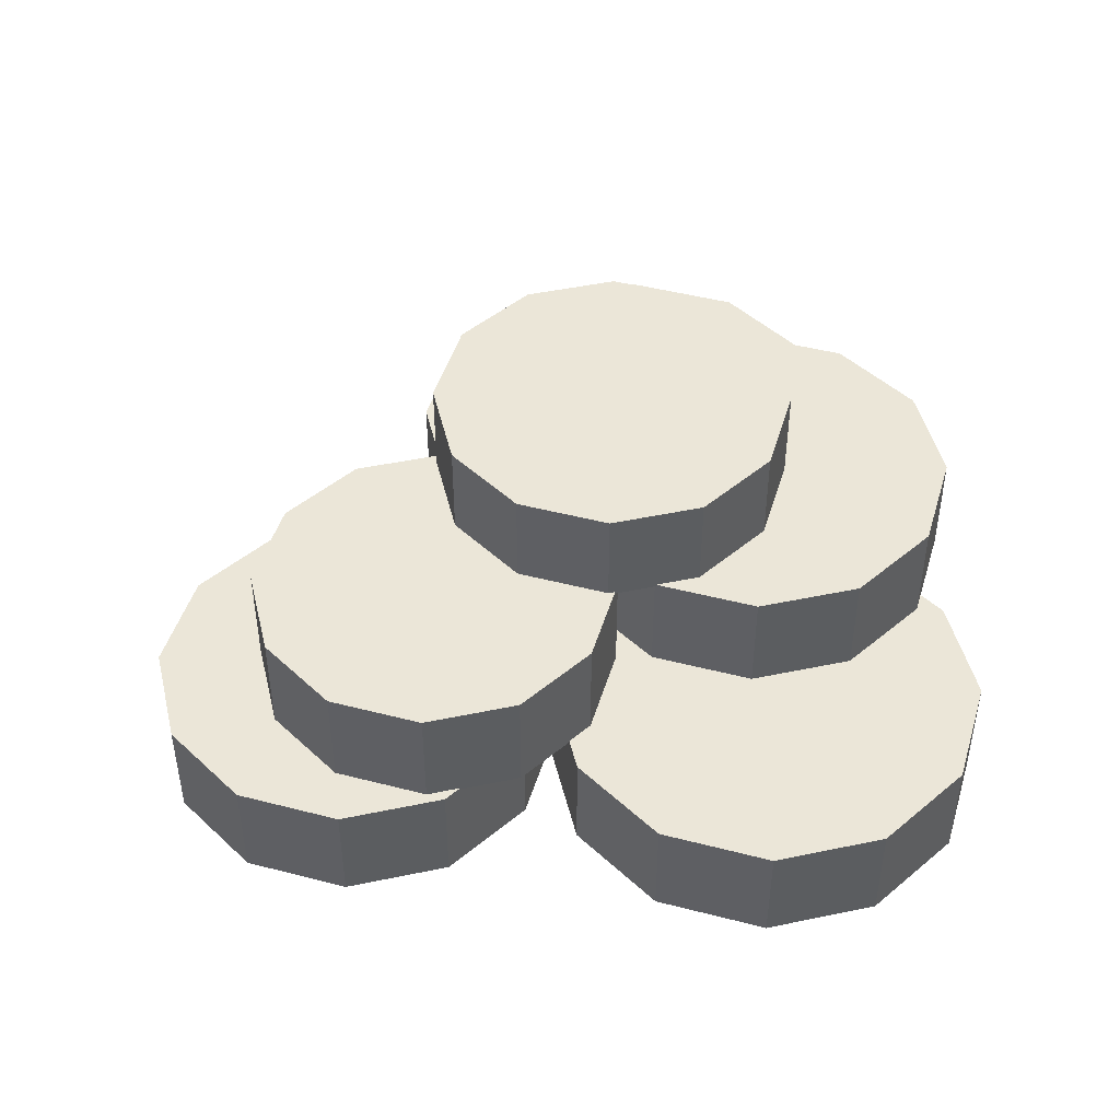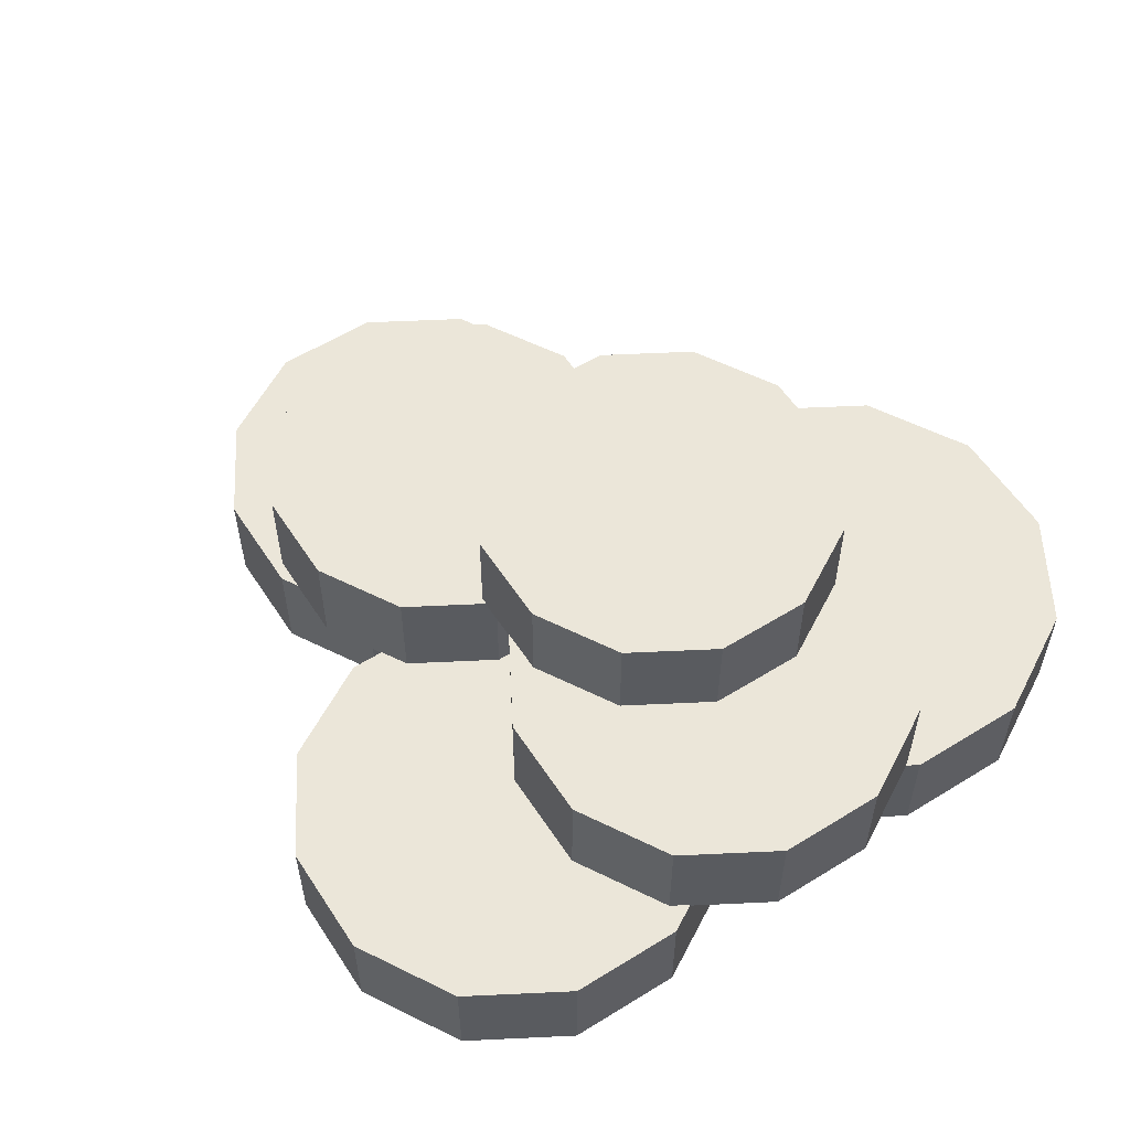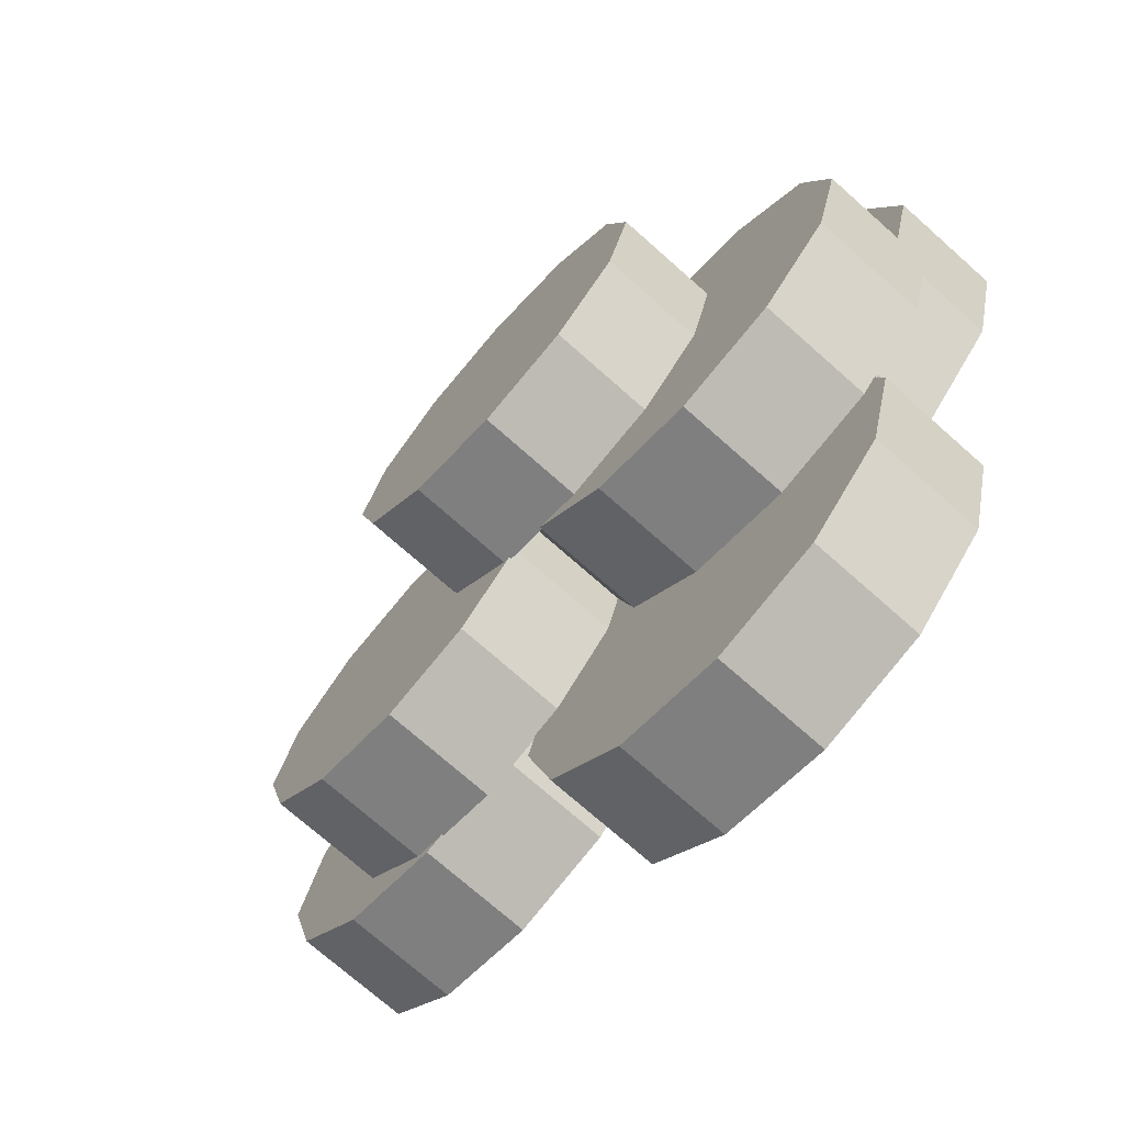
<metadata>
{"format":"obj","ext":"obj","renderer":"f3d","projection":"perspective","resolution":1024,"background":"white","views":[{"elev":46.3,"azim":151.5,"up":"+Y"},{"elev":56.9,"azim":-137.8,"up":"+Y"},{"elev":-72.9,"azim":-131.6,"up":"+Z"}]}
</metadata>
<code>
v 0.2517 0.4072 -1.196
v -0.04289 0.4072 -1.491
v -0.04289 4.314e-07 -1.491
v 0.2517 -4.314e-07 -1.196
v -0.04289 0.4072 -1.491
v -0.4454 0.4072 -1.599
v -0.4454 1.438e-06 -1.599
v -0.04289 4.314e-07 -1.491
v -0.4454 0.4072 -1.599
v -0.8479 0.4072 -1.491
v -0.8479 2.588e-06 -1.491
v -0.4454 1.438e-06 -1.599
v -0.8479 0.4072 -1.491
v -1.143 0.4072 -1.196
v -1.143 3.451e-06 -1.196
v -0.8479 2.588e-06 -1.491
v -1.143 0.4072 -1.196
v -1.25 0.4072 -0.7937
v -1.25 3.739e-06 -0.7937
v -1.143 3.451e-06 -1.196
v -1.25 0.4072 -0.7937
v -1.143 0.4072 -0.3913
v -1.143 3.451e-06 -0.3913
v -1.25 3.739e-06 -0.7937
v -1.143 0.4072 -0.3913
v -0.8479 0.4072 -0.09661
v -0.8479 2.588e-06 -0.09661
v -1.143 3.451e-06 -0.3913
v -0.8479 0.4072 -0.09661
v -0.4454 0.4072 0.01124
v -0.4454 1.438e-06 0.01124
v -0.8479 2.588e-06 -0.09661
v -0.4454 0.4072 0.01124
v -0.04289 0.4072 -0.09661
v -0.04289 4.314e-07 -0.09661
v -0.4454 1.438e-06 0.01124
v -0.04289 0.4072 -0.09661
v 0.2517 0.4072 -0.3913
v 0.2517 -4.314e-07 -0.3913
v -0.04289 4.314e-07 -0.09661
v 0.2517 0.4072 -0.3913
v 0.3596 0.4072 -0.7937
v 0.3596 -7.19e-07 -0.7937
v 0.2517 -4.314e-07 -0.3913
v 0.3596 0.4072 -0.7937
v 0.2517 0.4072 -1.196
v 0.2517 -4.314e-07 -1.196
v 0.3596 -7.19e-07 -0.7937
v -0.04289 0.4072 -1.491
v 0.2517 0.4072 -1.196
v -0.4454 0.4072 -0.7937
v -0.4454 0.4072 -1.599
v -0.8479 0.4072 -1.491
v -1.143 0.4072 -1.196
v -1.25 0.4072 -0.7937
v -1.143 0.4072 -0.3913
v -0.8479 0.4072 -0.09661
v -0.4454 0.4072 0.01124
v -0.04289 0.4072 -0.09661
v 0.2517 0.4072 -0.3913
v 0.3596 0.4072 -0.7937
v 0.2517 -4.314e-07 -1.196
v -0.04289 4.314e-07 -1.491
v -0.4454 1.438e-06 -0.7937
v -0.4454 1.438e-06 -1.599
v -0.8479 2.588e-06 -1.491
v -1.143 3.451e-06 -1.196
v -1.25 3.739e-06 -0.7937
v -1.143 3.451e-06 -0.3913
v -0.8479 2.588e-06 -0.09661
v -0.4454 1.438e-06 0.01124
v -0.04289 4.314e-07 -0.09661
v 0.2517 -4.314e-07 -0.3913
v 0.3596 -7.19e-07 -0.7937
v 1.496 0.4072 -0.3225
v 1.222 0.4072 -0.5966
v 1.222 -3.164e-06 -0.5966
v 1.496 -3.883e-06 -0.3225
v 1.222 0.4072 -0.5966
v 0.8479 0.4072 -0.6969
v 0.8479 -2.157e-06 -0.6969
v 1.222 -3.164e-06 -0.5966
v 0.8479 0.4072 -0.6969
v 0.4735 0.4072 -0.5966
v 0.4735 -1.15e-06 -0.5966
v 0.8479 -2.157e-06 -0.6969
v 0.4735 0.4072 -0.5966
v 0.1994 0.4072 -0.3225
v 0.1994 -2.876e-07 -0.3225
v 0.4735 -1.15e-06 -0.5966
v 0.1994 0.4072 -0.3225
v 0.09903 0.4072 0.05197
v 0.09903 0 0.05197
v 0.1994 -2.876e-07 -0.3225
v 0.09903 0.4072 0.05197
v 0.1994 0.4072 0.4264
v 0.1994 -2.876e-07 0.4264
v 0.09903 0 0.05197
v 0.1994 0.4072 0.4264
v 0.4735 0.4072 0.7005
v 0.4735 -1.15e-06 0.7005
v 0.1994 -2.876e-07 0.4264
v 0.4735 0.4072 0.7005
v 0.8479 0.4072 0.8008
v 0.8479 -2.157e-06 0.8008
v 0.4735 -1.15e-06 0.7005
v 0.8479 0.4072 0.8008
v 1.222 0.4072 0.7005
v 1.222 -3.164e-06 0.7005
v 0.8479 -2.157e-06 0.8008
v 1.222 0.4072 0.7005
v 1.496 0.4072 0.4264
v 1.496 -3.883e-06 0.4264
v 1.222 -3.164e-06 0.7005
v 1.496 0.4072 0.4264
v 1.597 0.4071 0.05197
v 1.597 -4.17e-06 0.05197
v 1.496 -3.883e-06 0.4264
v 1.597 0.4071 0.05197
v 1.496 0.4072 -0.3225
v 1.496 -3.883e-06 -0.3225
v 1.597 -4.17e-06 0.05197
v 1.222 0.4072 -0.5966
v 1.496 0.4072 -0.3225
v 0.8479 0.4072 0.05197
v 0.8479 0.4072 -0.6969
v 0.4735 0.4072 -0.5966
v 0.1994 0.4072 -0.3225
v 0.09903 0.4072 0.05197
v 0.1994 0.4072 0.4264
v 0.4735 0.4072 0.7005
v 0.8479 0.4072 0.8008
v 1.222 0.4072 0.7005
v 1.496 0.4072 0.4264
v 1.597 0.4071 0.05197
v 1.496 -3.883e-06 -0.3225
v 1.222 -3.164e-06 -0.5966
v 0.8479 -2.157e-06 0.05197
v 0.8479 -2.157e-06 -0.6969
v 0.4735 -1.15e-06 -0.5966
v 0.1994 -2.876e-07 -0.3225
v 0.09903 0 0.05197
v 0.1994 -2.876e-07 0.4264
v 0.4735 -1.15e-06 0.7005
v 0.8479 -2.157e-06 0.8008
v 1.222 -3.164e-06 0.7005
v 1.496 -3.883e-06 0.4264
v 1.597 -4.17e-06 0.05197
v 0.001963 0.4072 0.3136
v -0.3116 0.4072 2.319e-05
v -0.3116 1.15e-06 2.319e-05
v 0.001963 2.876e-07 0.3136
v -0.3116 0.4072 2.319e-05
v -0.74 0.4072 -0.1148
v -0.74 2.301e-06 -0.1148
v -0.3116 1.15e-06 2.319e-05
v -0.74 0.4072 -0.1148
v -1.168 0.4072 2.319e-05
v -1.168 3.451e-06 2.319e-05
v -0.74 2.301e-06 -0.1148
v -1.168 0.4072 2.319e-05
v -1.482 0.4072 0.3136
v -1.482 4.314e-06 0.3136
v -1.168 3.451e-06 2.319e-05
v -1.482 0.4072 0.3136
v -1.597 0.4072 0.742
v -1.597 4.746e-06 0.742
v -1.482 4.314e-06 0.3136
v -1.597 0.4072 0.742
v -1.482 0.4072 1.17
v -1.482 4.314e-06 1.17
v -1.597 4.746e-06 0.742
v -1.482 0.4072 1.17
v -1.168 0.4072 1.484
v -1.168 3.451e-06 1.484
v -1.482 4.314e-06 1.17
v -1.168 0.4072 1.484
v -0.74 0.4072 1.599
v -0.74 2.301e-06 1.599
v -1.168 3.451e-06 1.484
v -0.74 0.4072 1.599
v -0.3116 0.4072 1.484
v -0.3116 1.15e-06 1.484
v -0.74 2.301e-06 1.599
v -0.3116 0.4072 1.484
v 0.001963 0.4072 1.17
v 0.001963 2.876e-07 1.17
v -0.3116 1.15e-06 1.484
v 0.001963 0.4072 1.17
v 0.1167 0.4072 0.742
v 0.1167 -1.438e-07 0.742
v 0.001963 2.876e-07 1.17
v 0.1167 0.4072 0.742
v 0.001963 0.4072 0.3136
v 0.001963 2.876e-07 0.3136
v 0.1167 -1.438e-07 0.742
v -0.3116 0.4072 2.319e-05
v 0.001963 0.4072 0.3136
v -0.74 0.4072 0.742
v -0.74 0.4072 -0.1148
v -1.168 0.4072 2.319e-05
v -1.482 0.4072 0.3136
v -1.597 0.4072 0.742
v -1.482 0.4072 1.17
v -1.168 0.4072 1.484
v -0.74 0.4072 1.599
v -0.3116 0.4072 1.484
v 0.001963 0.4072 1.17
v 0.1167 0.4072 0.742
v 0.001963 2.876e-07 0.3136
v -0.3116 1.15e-06 2.319e-05
v -0.74 2.301e-06 0.742
v -0.74 2.301e-06 -0.1148
v -1.168 3.451e-06 2.319e-05
v -1.482 4.314e-06 0.3136
v -1.597 4.746e-06 0.742
v -1.482 4.314e-06 1.17
v -1.168 3.451e-06 1.484
v -0.74 2.301e-06 1.599
v -0.3116 1.15e-06 1.484
v 0.001963 2.876e-07 1.17
v 0.1167 -1.438e-07 0.742
v -0.1444 0.8078 -0.4621
v -0.4185 0.8079 -0.7362
v -0.4185 0.4007 -0.7362
v -0.1444 0.4007 -0.4621
v -0.4185 0.8079 -0.7362
v -0.793 0.8079 -0.8366
v -0.793 0.4007 -0.8366
v -0.4185 0.4007 -0.7362
v -0.793 0.8079 -0.8366
v -1.167 0.8079 -0.7362
v -1.167 0.4007 -0.7362
v -0.793 0.4007 -0.8366
v -1.167 0.8079 -0.7362
v -1.441 0.8079 -0.4621
v -1.441 0.4007 -0.4621
v -1.167 0.4007 -0.7362
v -1.441 0.8079 -0.4621
v -1.542 0.8079 -0.08773
v -1.542 0.4007 -0.08773
v -1.441 0.4007 -0.4621
v -1.542 0.8079 -0.08773
v -1.441 0.8079 0.2867
v -1.441 0.4007 0.2867
v -1.542 0.4007 -0.08773
v -1.441 0.8079 0.2867
v -1.167 0.8079 0.5608
v -1.167 0.4007 0.5608
v -1.441 0.4007 0.2867
v -1.167 0.8079 0.5608
v -0.793 0.8079 0.6611
v -0.793 0.4007 0.6611
v -1.167 0.4007 0.5608
v -0.793 0.8079 0.6611
v -0.4185 0.8079 0.5608
v -0.4185 0.4007 0.5608
v -0.793 0.4007 0.6611
v -0.4185 0.8079 0.5608
v -0.1444 0.8078 0.2867
v -0.1444 0.4007 0.2867
v -0.4185 0.4007 0.5608
v -0.1444 0.8078 0.2867
v -0.04413 0.8078 -0.08773
v -0.04413 0.4007 -0.08773
v -0.1444 0.4007 0.2867
v -0.04413 0.8078 -0.08773
v -0.1444 0.8078 -0.4621
v -0.1444 0.4007 -0.4621
v -0.04413 0.4007 -0.08773
v -0.4185 0.8079 -0.7362
v -0.1444 0.8078 -0.4621
v -0.793 0.8079 -0.08773
v -0.793 0.8079 -0.8366
v -1.167 0.8079 -0.7362
v -1.441 0.8079 -0.4621
v -1.542 0.8079 -0.08773
v -1.441 0.8079 0.2867
v -1.167 0.8079 0.5608
v -0.793 0.8079 0.6611
v -0.4185 0.8079 0.5608
v -0.1444 0.8078 0.2867
v -0.04413 0.8078 -0.08773
v -0.1444 0.4007 -0.4621
v -0.4185 0.4007 -0.7362
v -0.793 0.4007 -0.08773
v -0.793 0.4007 -0.8366
v -1.167 0.4007 -0.7362
v -1.441 0.4007 -0.4621
v -1.542 0.4007 -0.08773
v -1.441 0.4007 0.2867
v -1.167 0.4007 0.5608
v -0.793 0.4007 0.6611
v -0.4185 0.4007 0.5608
v -0.1444 0.4007 0.2867
v -0.04413 0.4007 -0.08773
v 1.143 0.8078 -0.399
v 0.8964 0.8078 -0.6457
v 0.8964 0.4007 -0.6457
v 1.143 0.4007 -0.399
v 0.8964 0.8078 -0.6457
v 0.5594 0.8078 -0.736
v 0.5594 0.4007 -0.736
v 0.8964 0.4007 -0.6457
v 0.5594 0.8078 -0.736
v 0.2225 0.8078 -0.6457
v 0.2225 0.4007 -0.6457
v 0.5594 0.4007 -0.736
v 0.2225 0.8078 -0.6457
v -0.02416 0.8078 -0.399
v -0.02416 0.4007 -0.399
v 0.2225 0.4007 -0.6457
v -0.02416 0.8078 -0.399
v -0.1144 0.8078 -0.06211
v -0.1144 0.4007 -0.06211
v -0.02416 0.4007 -0.399
v -0.1144 0.8078 -0.06211
v -0.02416 0.8078 0.2748
v -0.02416 0.4007 0.2748
v -0.1144 0.4007 -0.06211
v -0.02416 0.8078 0.2748
v 0.2225 0.8078 0.5215
v 0.2225 0.4007 0.5215
v -0.02416 0.4007 0.2748
v 0.2225 0.8078 0.5215
v 0.5594 0.8078 0.6117
v 0.5594 0.4007 0.6117
v 0.2225 0.4007 0.5215
v 0.5594 0.8078 0.6117
v 0.8964 0.8078 0.5215
v 0.8964 0.4007 0.5215
v 0.5594 0.4007 0.6117
v 0.8964 0.8078 0.5215
v 1.143 0.8078 0.2748
v 1.143 0.4007 0.2748
v 0.8964 0.4007 0.5215
v 1.143 0.8078 0.2748
v 1.233 0.8078 -0.06211
v 1.233 0.4007 -0.06211
v 1.143 0.4007 0.2748
v 1.233 0.8078 -0.06211
v 1.143 0.8078 -0.399
v 1.143 0.4007 -0.399
v 1.233 0.4007 -0.06211
v 0.8964 0.8078 -0.6457
v 1.143 0.8078 -0.399
v 0.5594 0.8078 -0.06211
v 0.5594 0.8078 -0.736
v 0.2225 0.8078 -0.6457
v -0.02416 0.8078 -0.399
v -0.1144 0.8078 -0.06211
v -0.02416 0.8078 0.2748
v 0.2225 0.8078 0.5215
v 0.5594 0.8078 0.6117
v 0.8964 0.8078 0.5215
v 1.143 0.8078 0.2748
v 1.233 0.8078 -0.06211
v 1.143 0.4007 -0.399
v 0.8964 0.4007 -0.6457
v 0.5594 0.4007 -0.06211
v 0.5594 0.4007 -0.736
v 0.2225 0.4007 -0.6457
v -0.02416 0.4007 -0.399
v -0.1144 0.4007 -0.06211
v -0.02416 0.4007 0.2748
v 0.2225 0.4007 0.5215
v 0.5594 0.4007 0.6117
v 0.8964 0.4007 0.5215
v 1.143 0.4007 0.2748
v 1.233 0.4007 -0.06211
v 0.2715 1.17 -0.1736
v 0.02676 1.17 -0.4184
v 0.02676 0.7995 -0.4184
v 0.2715 0.7995 -0.1736
v 0.02676 1.17 -0.4184
v -0.3076 1.17 -0.508
v -0.3076 0.7995 -0.508
v 0.02676 0.7995 -0.4184
v -0.3076 1.17 -0.508
v -0.642 1.17 -0.4184
v -0.642 0.7995 -0.4184
v -0.3076 0.7995 -0.508
v -0.642 1.17 -0.4184
v -0.8868 1.17 -0.1736
v -0.8868 0.7995 -0.1736
v -0.642 0.7995 -0.4184
v -0.8868 1.17 -0.1736
v -0.9764 1.17 0.1607
v -0.9764 0.7995 0.1607
v -0.8868 0.7995 -0.1736
v -0.9764 1.17 0.1607
v -0.8868 1.17 0.4951
v -0.8868 0.7995 0.4951
v -0.9764 0.7995 0.1607
v -0.8868 1.17 0.4951
v -0.642 1.17 0.7399
v -0.642 0.7995 0.7399
v -0.8868 0.7995 0.4951
v -0.642 1.17 0.7399
v -0.3076 1.17 0.8295
v -0.3076 0.7995 0.8295
v -0.642 0.7995 0.7399
v -0.3076 1.17 0.8295
v 0.02676 1.17 0.7399
v 0.02676 0.7995 0.7399
v -0.3076 0.7995 0.8295
v 0.02676 1.17 0.7399
v 0.2715 1.17 0.4951
v 0.2715 0.7995 0.4951
v 0.02676 0.7995 0.7399
v 0.2715 1.17 0.4951
v 0.3611 1.17 0.1607
v 0.3611 0.7995 0.1607
v 0.2715 0.7995 0.4951
v 0.3611 1.17 0.1607
v 0.2715 1.17 -0.1736
v 0.2715 0.7995 -0.1736
v 0.3611 0.7995 0.1607
v 0.02676 1.17 -0.4184
v 0.2715 1.17 -0.1736
v -0.3076 1.17 0.1607
v -0.3076 1.17 -0.508
v -0.642 1.17 -0.4184
v -0.8868 1.17 -0.1736
v -0.9764 1.17 0.1607
v -0.8868 1.17 0.4951
v -0.642 1.17 0.7399
v -0.3076 1.17 0.8295
v 0.02676 1.17 0.7399
v 0.2715 1.17 0.4951
v 0.3611 1.17 0.1607
v 0.2715 0.7995 -0.1736
v 0.02676 0.7995 -0.4184
v -0.3076 0.7995 0.1607
v -0.3076 0.7995 -0.508
v -0.642 0.7995 -0.4184
v -0.8868 0.7995 -0.1736
v -0.9764 0.7995 0.1607
v -0.8868 0.7995 0.4951
v -0.642 0.7995 0.7399
v -0.3076 0.7995 0.8295
v 0.02676 0.7995 0.7399
v 0.2715 0.7995 0.4951
v 0.3611 0.7995 0.1607
g tire_pile_1756_110
f 1 3 2
f 1 4 3
f 5 7 6
f 5 8 7
f 9 11 10
f 9 12 11
f 13 15 14
f 13 16 15
f 17 19 18
f 17 20 19
f 21 23 22
f 21 24 23
f 25 27 26
f 25 28 27
f 29 31 30
f 29 32 31
f 33 35 34
f 33 36 35
f 37 39 38
f 37 40 39
f 41 43 42
f 41 44 43
f 45 47 46
f 45 48 47
f 49 51 50
f 52 51 49
f 53 51 52
f 54 51 53
f 55 51 54
f 56 51 55
f 57 51 56
f 58 51 57
f 59 51 58
f 60 51 59
f 61 51 60
f 50 51 61
f 62 64 63
f 63 64 65
f 65 64 66
f 66 64 67
f 67 64 68
f 68 64 69
f 69 64 70
f 70 64 71
f 71 64 72
f 72 64 73
f 73 64 74
f 74 64 62
f 75 77 76
f 75 78 77
f 79 81 80
f 79 82 81
f 83 85 84
f 83 86 85
f 87 89 88
f 87 90 89
f 91 93 92
f 91 94 93
f 95 97 96
f 95 98 97
f 99 101 100
f 99 102 101
f 103 105 104
f 103 106 105
f 107 109 108
f 107 110 109
f 111 113 112
f 111 114 113
f 115 117 116
f 115 118 117
f 119 121 120
f 119 122 121
f 123 125 124
f 126 125 123
f 127 125 126
f 128 125 127
f 129 125 128
f 130 125 129
f 131 125 130
f 132 125 131
f 133 125 132
f 134 125 133
f 135 125 134
f 124 125 135
f 136 138 137
f 137 138 139
f 139 138 140
f 140 138 141
f 141 138 142
f 142 138 143
f 143 138 144
f 144 138 145
f 145 138 146
f 146 138 147
f 147 138 148
f 148 138 136
f 149 151 150
f 149 152 151
f 153 155 154
f 153 156 155
f 157 159 158
f 157 160 159
f 161 163 162
f 161 164 163
f 165 167 166
f 165 168 167
f 169 171 170
f 169 172 171
f 173 175 174
f 173 176 175
f 177 179 178
f 177 180 179
f 181 183 182
f 181 184 183
f 185 187 186
f 185 188 187
f 189 191 190
f 189 192 191
f 193 195 194
f 193 196 195
f 197 199 198
f 200 199 197
f 201 199 200
f 202 199 201
f 203 199 202
f 204 199 203
f 205 199 204
f 206 199 205
f 207 199 206
f 208 199 207
f 209 199 208
f 198 199 209
f 210 212 211
f 211 212 213
f 213 212 214
f 214 212 215
f 215 212 216
f 216 212 217
f 217 212 218
f 218 212 219
f 219 212 220
f 220 212 221
f 221 212 222
f 222 212 210
f 223 225 224
f 223 226 225
f 227 229 228
f 227 230 229
f 231 233 232
f 231 234 233
f 235 237 236
f 235 238 237
f 239 241 240
f 239 242 241
f 243 245 244
f 243 246 245
f 247 249 248
f 247 250 249
f 251 253 252
f 251 254 253
f 255 257 256
f 255 258 257
f 259 261 260
f 259 262 261
f 263 265 264
f 263 266 265
f 267 269 268
f 267 270 269
f 271 273 272
f 274 273 271
f 275 273 274
f 276 273 275
f 277 273 276
f 278 273 277
f 279 273 278
f 280 273 279
f 281 273 280
f 282 273 281
f 283 273 282
f 272 273 283
f 284 286 285
f 285 286 287
f 287 286 288
f 288 286 289
f 289 286 290
f 290 286 291
f 291 286 292
f 292 286 293
f 293 286 294
f 294 286 295
f 295 286 296
f 296 286 284
f 297 299 298
f 297 300 299
f 301 303 302
f 301 304 303
f 305 307 306
f 305 308 307
f 309 311 310
f 309 312 311
f 313 315 314
f 313 316 315
f 317 319 318
f 317 320 319
f 321 323 322
f 321 324 323
f 325 327 326
f 325 328 327
f 329 331 330
f 329 332 331
f 333 335 334
f 333 336 335
f 337 339 338
f 337 340 339
f 341 343 342
f 341 344 343
f 345 347 346
f 348 347 345
f 349 347 348
f 350 347 349
f 351 347 350
f 352 347 351
f 353 347 352
f 354 347 353
f 355 347 354
f 356 347 355
f 357 347 356
f 346 347 357
f 358 360 359
f 359 360 361
f 361 360 362
f 362 360 363
f 363 360 364
f 364 360 365
f 365 360 366
f 366 360 367
f 367 360 368
f 368 360 369
f 369 360 370
f 370 360 358
f 371 373 372
f 371 374 373
f 375 377 376
f 375 378 377
f 379 381 380
f 379 382 381
f 383 385 384
f 383 386 385
f 387 389 388
f 387 390 389
f 391 393 392
f 391 394 393
f 395 397 396
f 395 398 397
f 399 401 400
f 399 402 401
f 403 405 404
f 403 406 405
f 407 409 408
f 407 410 409
f 411 413 412
f 411 414 413
f 415 417 416
f 415 418 417
f 419 421 420
f 422 421 419
f 423 421 422
f 424 421 423
f 425 421 424
f 426 421 425
f 427 421 426
f 428 421 427
f 429 421 428
f 430 421 429
f 431 421 430
f 420 421 431
f 432 434 433
f 433 434 435
f 435 434 436
f 436 434 437
f 437 434 438
f 438 434 439
f 439 434 440
f 440 434 441
f 441 434 442
f 442 434 443
f 443 434 444
f 444 434 432

</code>
